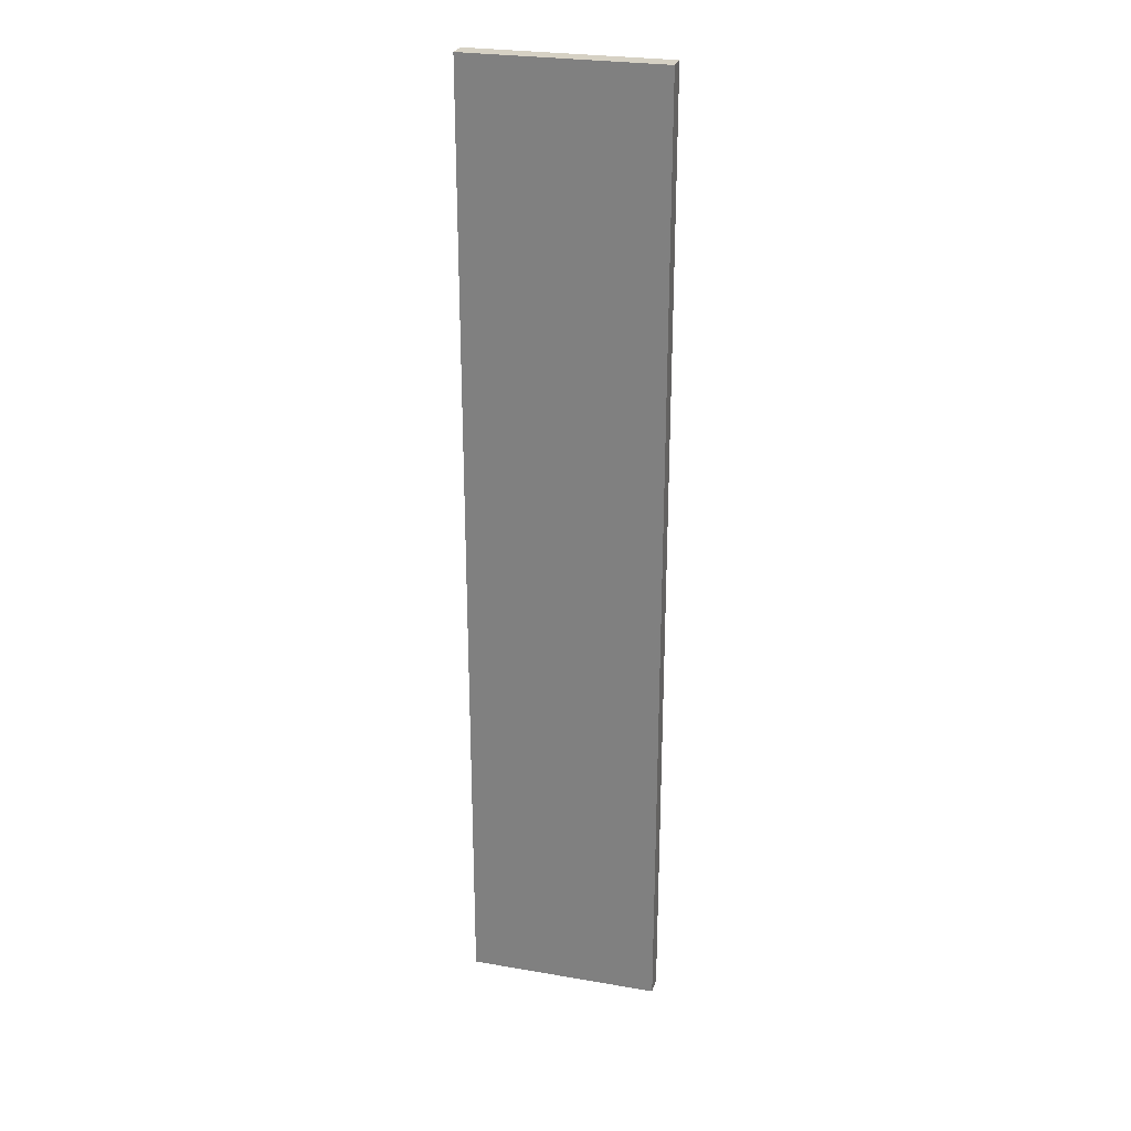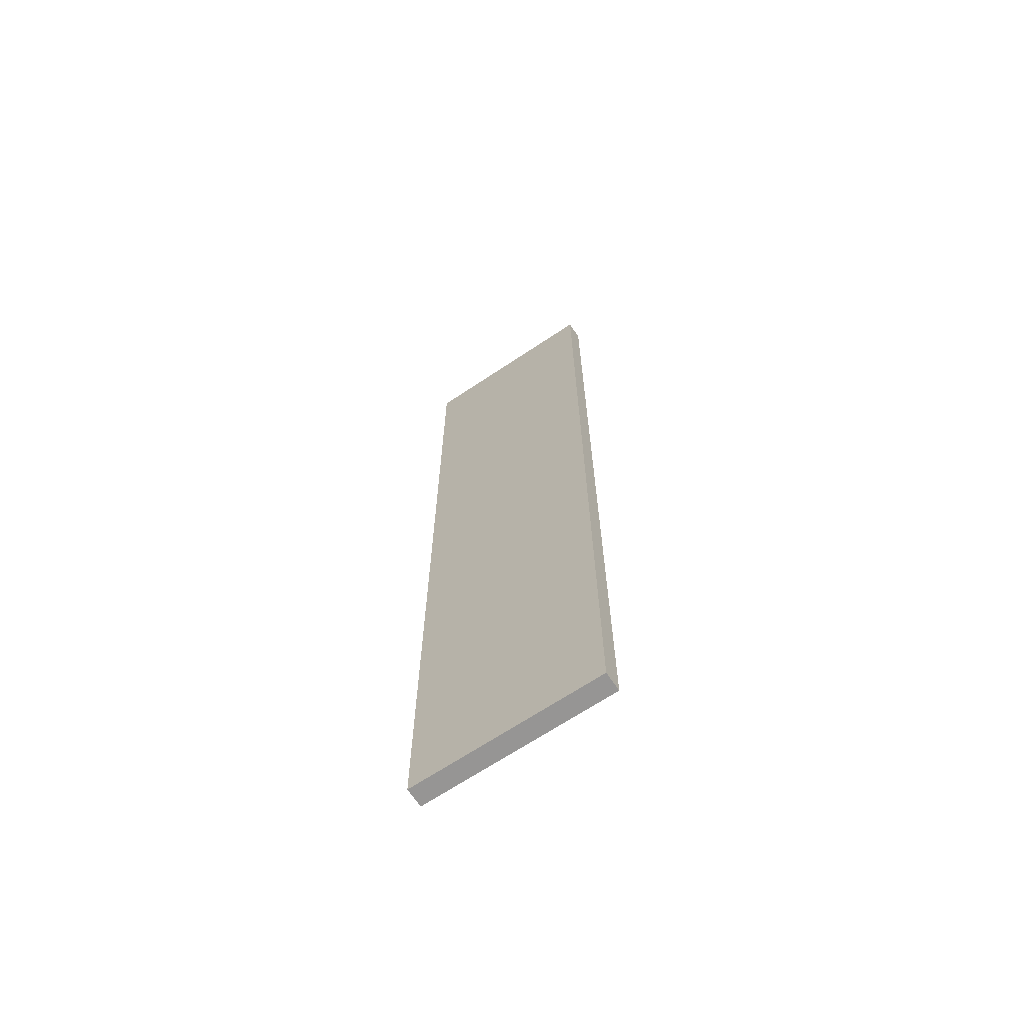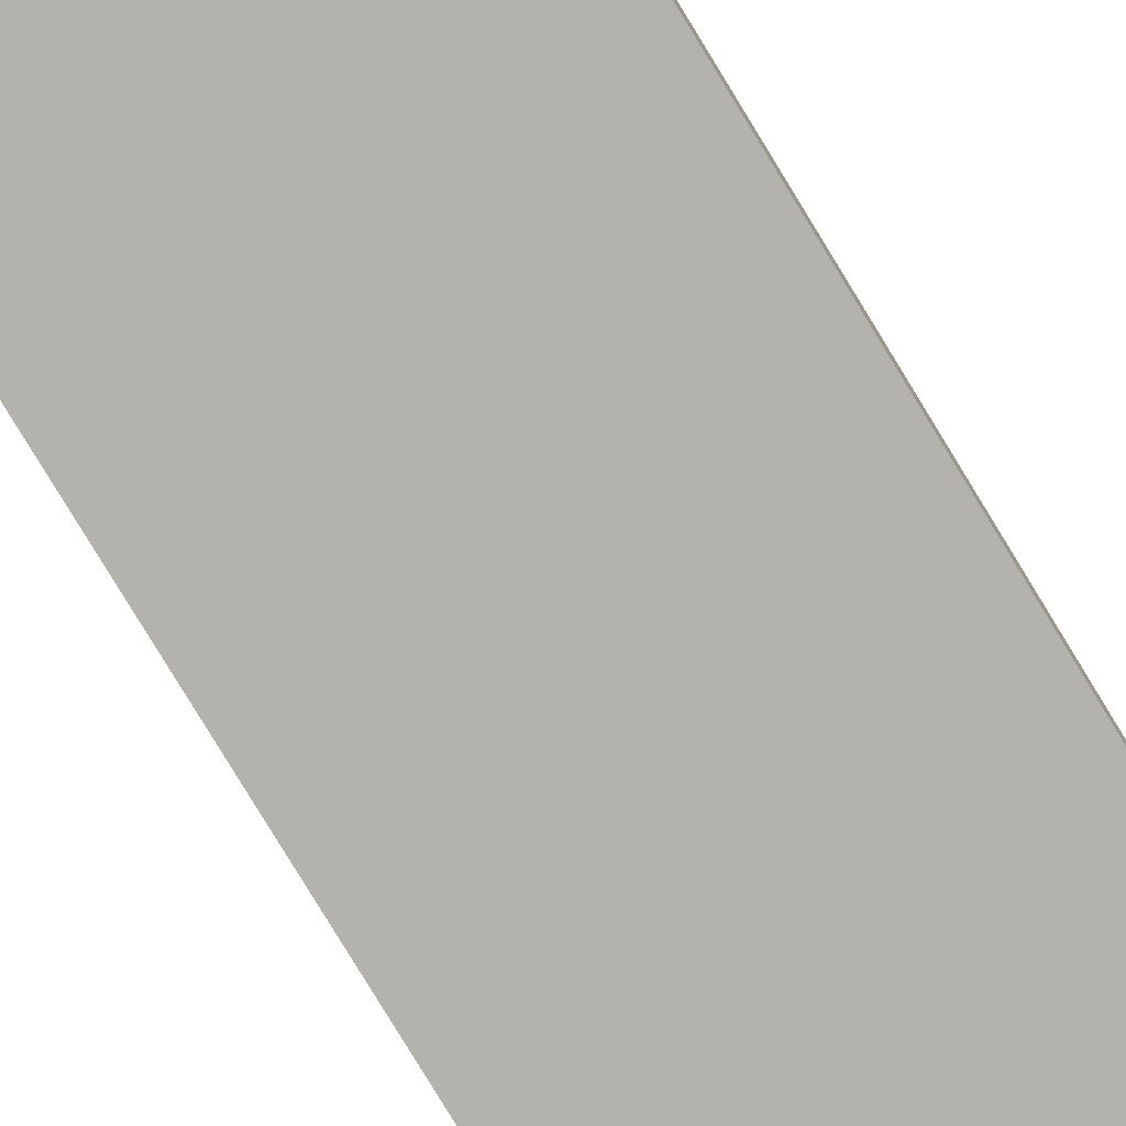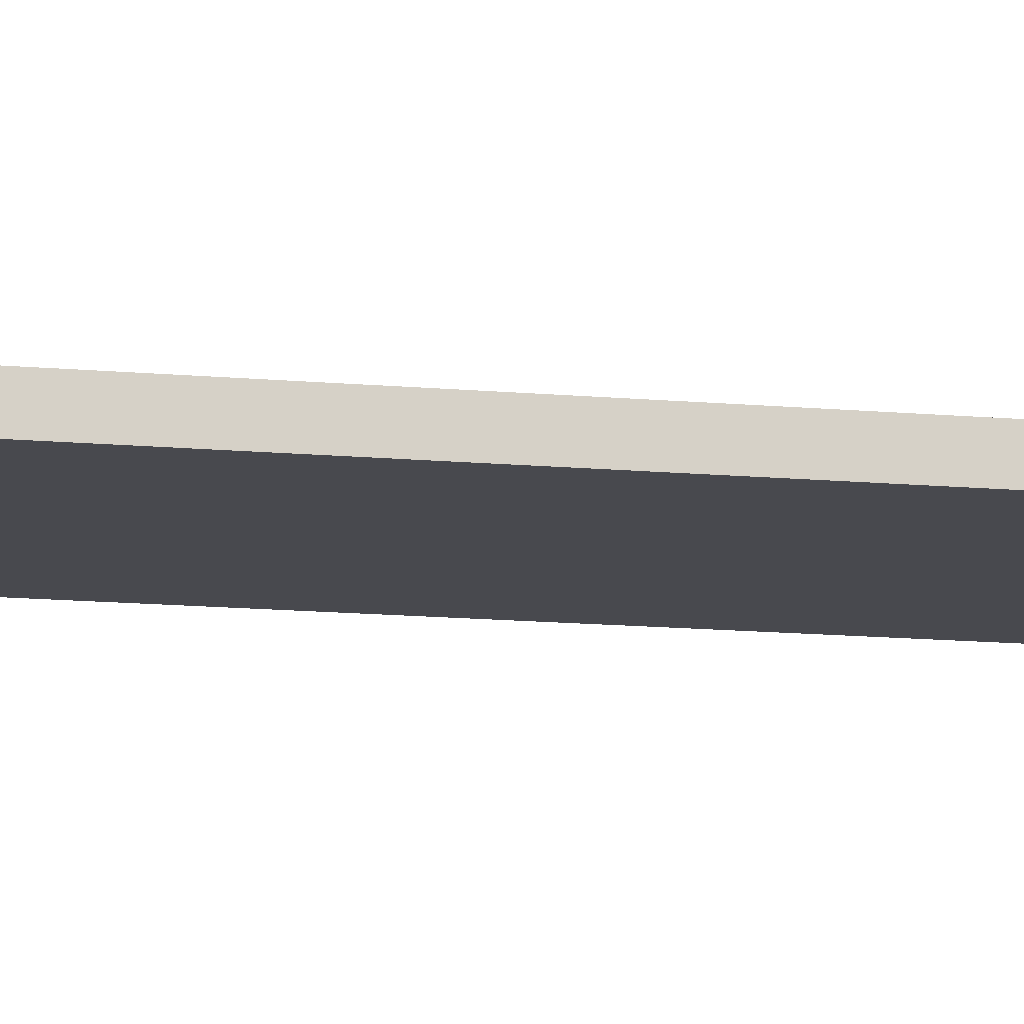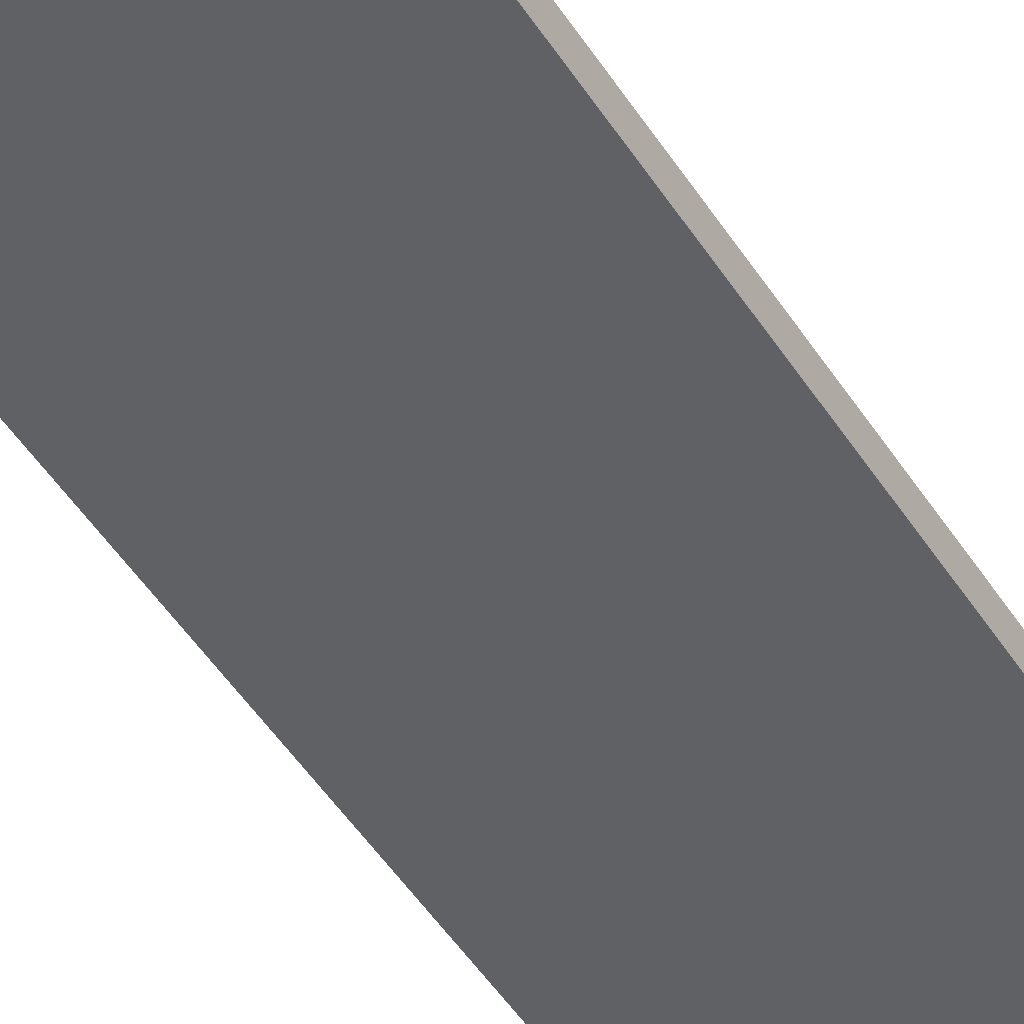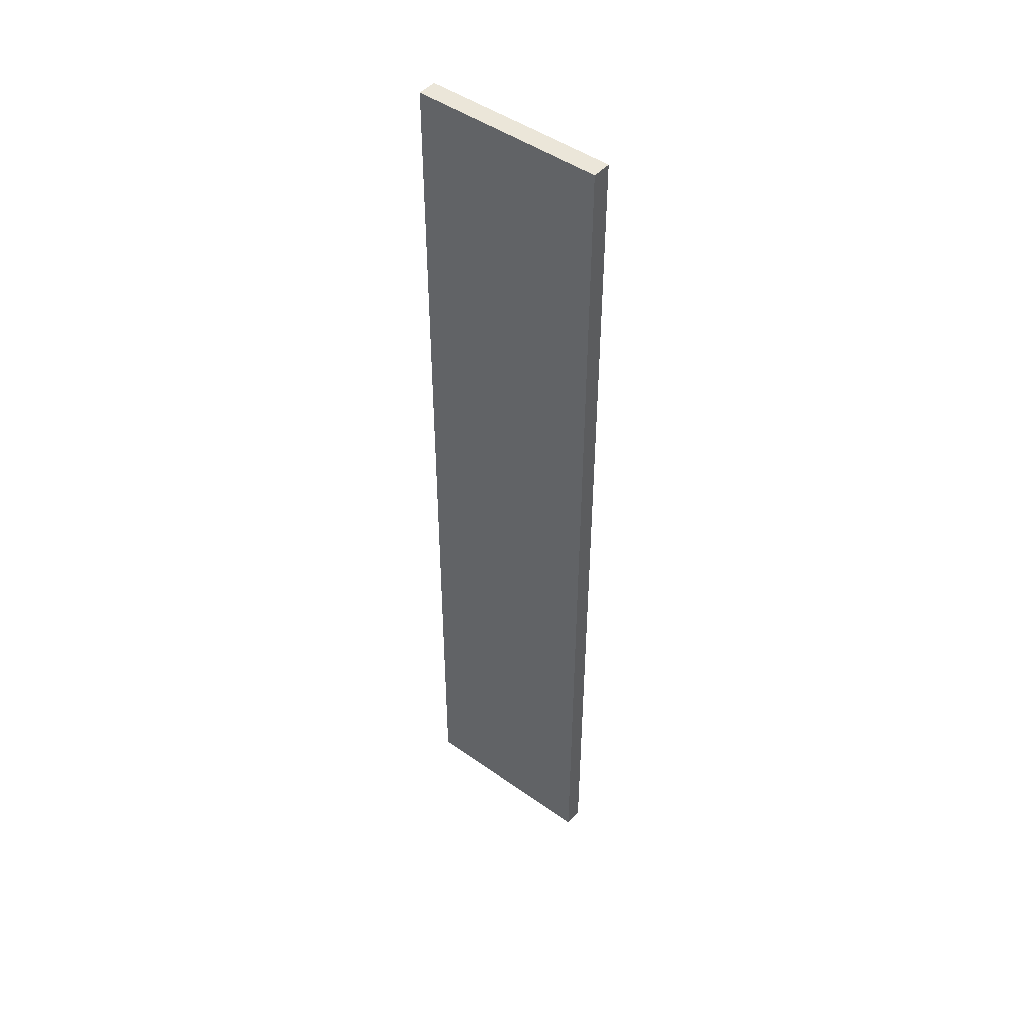
<metadata>
{"format":"obj","ext":"obj","renderer":"f3d","projection":"perspective","resolution":1024,"background":"white","views":[{"elev":26.7,"azim":15.0,"up":"+Z"},{"elev":-67.5,"azim":33.8,"up":"+Z"},{"elev":-79.6,"azim":31.3,"up":"+Y"},{"elev":-12.7,"azim":-102.5,"up":"+Y"},{"elev":-45.9,"azim":-149.9,"up":"+Y"},{"elev":46.8,"azim":38.9,"up":"+Z"}]}
</metadata>
<code>
o Cube
v 1 0 -5
v 1 -0.2 -5
v 1 0 5
v 1 -0.2 5
v -1 0 -5
v -1 -0.2 -5
v -1 0 5
v -1 -0.2 5
f 1 5 7 3
f 4 3 7 8
f 8 7 5 6
f 6 2 4 8
f 2 1 3 4
f 6 5 1 2

</code>
